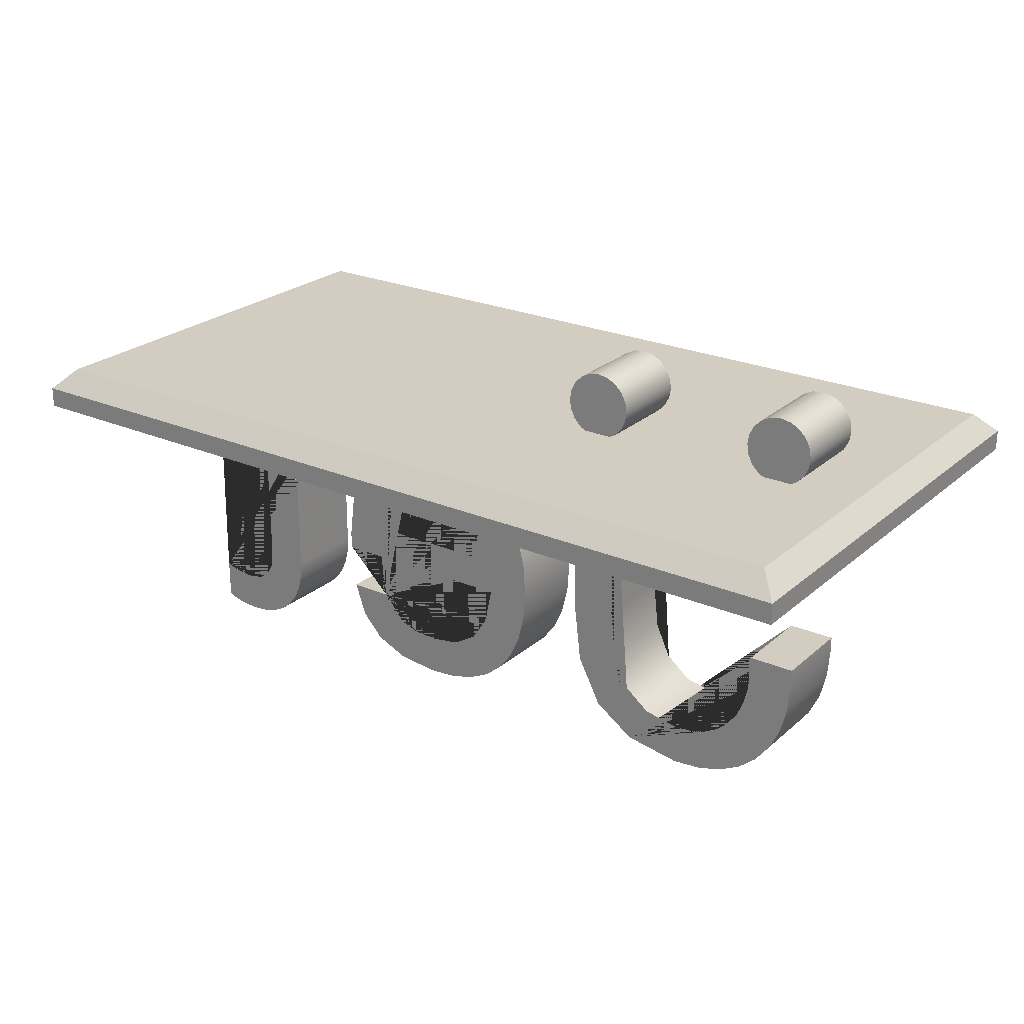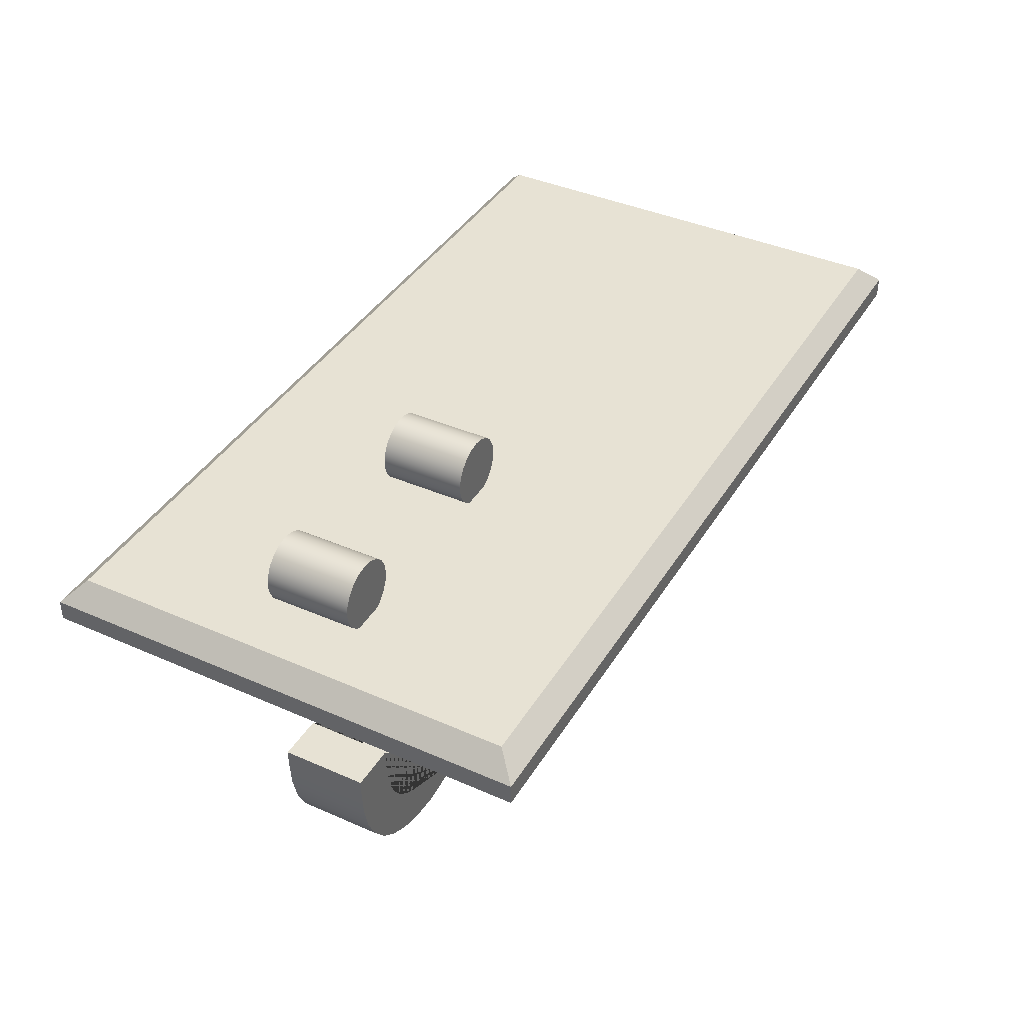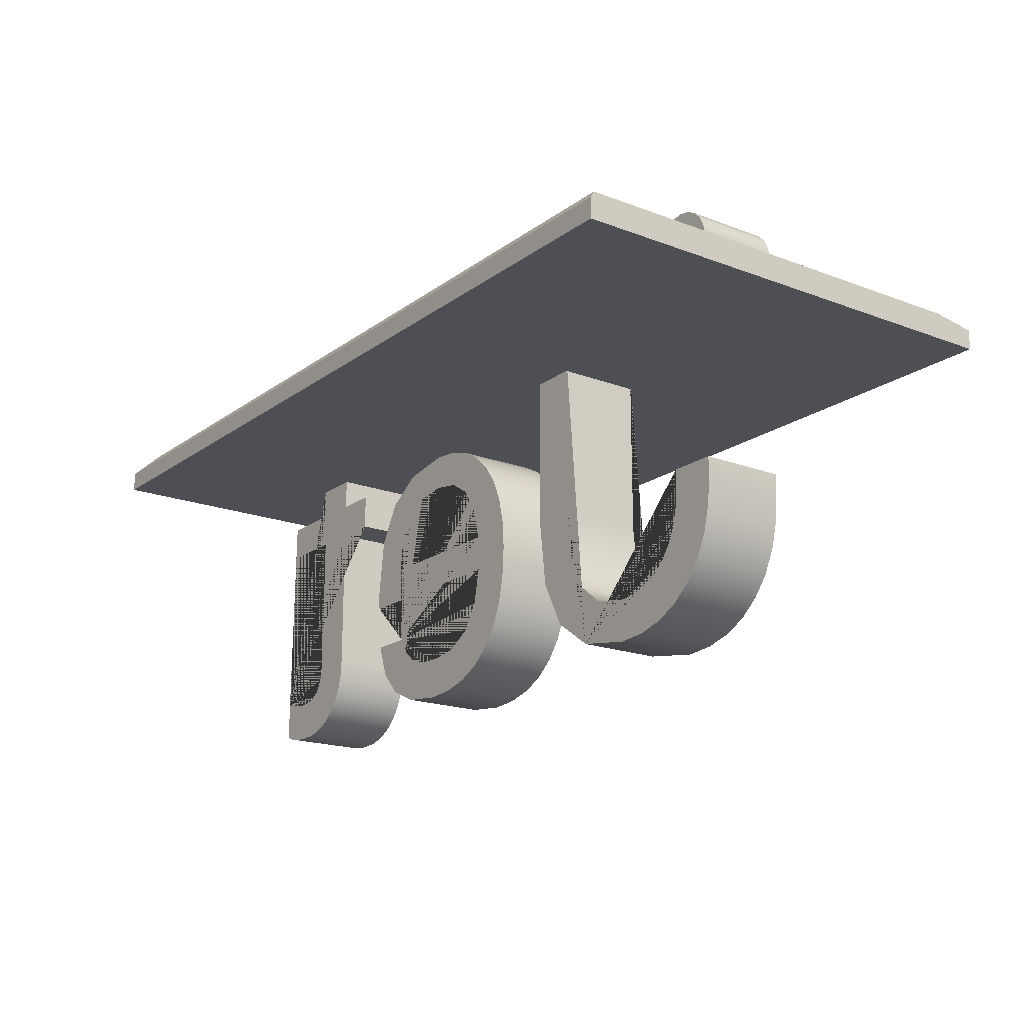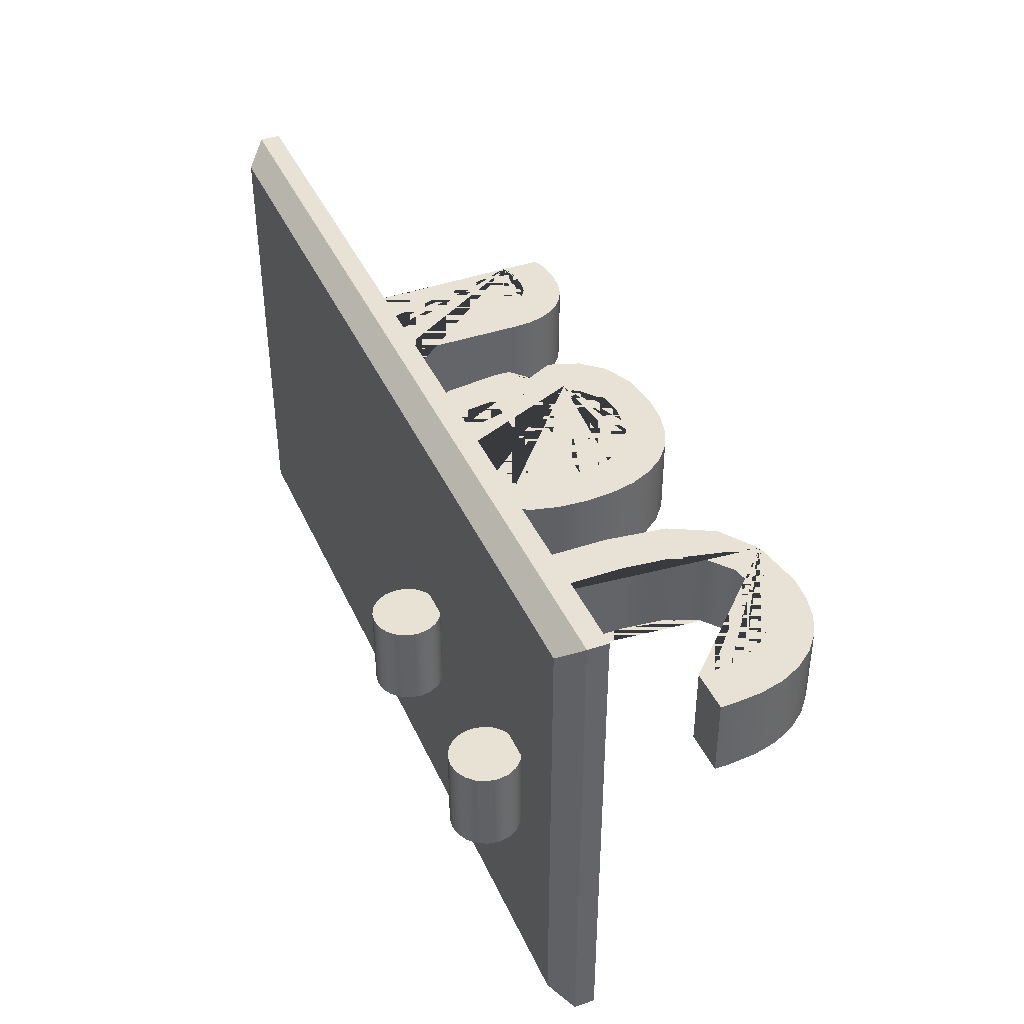
<metadata>
{"format":"obj","ext":"obj","renderer":"f3d","projection":"perspective","resolution":1024,"background":"white","views":[{"elev":24.3,"azim":-144.4,"up":"+Y"},{"elev":40.0,"azim":-61.4,"up":"+Y"},{"elev":-18.3,"azim":-126.2,"up":"+Y"},{"elev":40.4,"azim":-112.7,"up":"+Z"}]}
</metadata>
<code>
g default
v -2.542 1.599 1.306
v 2.146 1.599 1.306
v -2.542 1.599 -1.241
v 2.146 1.599 -1.241
g shellDeformer1Set tweakSet1 tweakSet2 vectorAdjust1Set
v -1.189 0.04829 -0.2259
v -0.9776 0.1953 -0.2259
v -0.8509 0.4403 -0.2259
v -0.8087 0.7833 -0.2259
v -0.8087 1.67 -0.2259
v -1.052 1.67 -0.2259
v -1.052 0.7833 -0.2259
v -1.079 0.5349 -0.2259
v -1.16 0.3575 -0.2259
v -1.295 0.251 -0.2259
v -1.484 0.2156 -0.2259
v -1.579 0.2238 -0.2259
v -1.664 0.2485 -0.2259
v -1.738 0.2897 -0.2259
v -1.802 0.3473 -0.2259
v -1.853 0.4191 -0.2259
v -1.89 0.5027 -0.2259
v -1.912 0.598 -0.2259
v -1.92 0.7051 -0.2259
v -1.92 0.7833 -0.2259
v -2.16 0.7833 -0.2259
v -2.16 0.7047 -0.2259
v -2.149 0.5493 -0.2259
v -2.115 0.4114 -0.2259
v -2.059 0.2909 -0.2259
v -1.981 0.1879 -0.2259
v -1.882 0.1054 -0.2259
v -1.767 0.04644 -0.2259
v -1.634 0.01108 -0.2259
v -1.484 -0.000705 -0.2259
v 0.5405 0.4318 -0.2259
v 0.4959 0.349 -0.2259
v 0.4242 0.2899 -0.2259
v 0.3254 0.2544 -0.2259
v 0.1996 0.2426 -0.2259
v 0.02033 0.2696 -0.2259
v -0.1119 0.3507 -0.2259
v -0.1972 0.4859 -0.2259
v -0.2355 0.6751 -0.2259
v 0.7918 0.6751 -0.2259
v 0.7942 0.6911 -0.2259
v 0.7959 0.7125 -0.2259
v 0.7969 0.7393 -0.2259
v 0.7973 0.7714 -0.2259
v 0.7586 1.072 -0.2259
v 0.6425 1.287 -0.2259
v 0.449 1.416 -0.2259
v 0.178 1.459 -0.2259
v 0.03585 1.447 -0.2259
v -0.09081 1.411 -0.2259
v -0.202 1.351 -0.2259
v -0.2976 1.267 -0.2259
v -0.3744 1.162 -0.2259
v -0.4294 1.04 -0.2259
v -0.4623 0.9012 -0.2259
v -0.4733 0.7452 -0.2259
v -0.4624 0.5805 -0.2259
v -0.4297 0.4365 -0.2259
v -0.3753 0.3132 -0.2259
v -0.299 0.2107 -0.2259
v -0.2024 0.13 -0.2259
v -0.08654 0.07242 -0.2259
v 0.04843 0.03785 -0.2259
v 0.2025 0.02633 -0.2259
v 0.4267 0.05167 -0.2259
v 0.5964 0.1277 -0.2259
v 0.7118 0.2544 -0.2259
v 0.7728 0.4318 -0.2259
v 0.3484 1.245 -0.2259
v 0.4701 1.17 -0.2259
v 0.5431 1.045 -0.2259
v 0.5675 0.8698 -0.2259
v 0.5675 0.8644 -0.2259
v -0.23 0.8644 -0.2259
v -0.1853 1.042 -0.2259
v -0.1024 1.168 -0.2259
v 0.01869 1.245 -0.2259
v 0.178 1.27 -0.2259
v 1.83 0.2751 -0.2259
v 1.788 0.2609 -0.2259
v 1.744 0.2507 -0.2259
v 1.698 0.2446 -0.2259
v 1.649 0.2426 -0.2259
v 1.561 0.2566 -0.2259
v 1.499 0.2988 -0.2259
v 1.461 0.369 -0.2259
v 1.449 0.4673 -0.2259
v 1.449 1.243 -0.2259
v 1.814 1.243 -0.2259
v 1.814 1.432 -0.2259
v 1.449 1.432 -0.2259
v 1.449 1.672 -0.2259
v 1.213 1.672 -0.2259
v 1.213 1.432 -0.2259
v 0.981 1.432 -0.2259
v 0.981 1.243 -0.2259
v 1.213 1.243 -0.2259
v 1.213 0.4479 -0.2259
v 1.22 0.3568 -0.2259
v 1.241 0.2753 -0.2259
v 1.276 0.2035 -0.2259
v 1.324 0.1412 -0.2259
v 1.384 0.09095 -0.2259
v 1.453 0.05505 -0.2259
v 1.532 0.03351 -0.2259
v 1.619 0.02633 -0.2259
v 1.685 0.0287 -0.2259
v 1.742 0.03583 -0.2259
v 1.79 0.04771 -0.2259
v 1.83 0.06434 -0.2259
v 0.5405 0.4318 -0.1144
v 0.4959 0.349 -0.1144
v 0.4242 0.2899 -0.1144
v 0.3254 0.2544 -0.1144
v 0.1996 0.2426 -0.1144
v 0.02033 0.2696 -0.1144
v -0.1119 0.3507 -0.1144
v -0.1972 0.4859 -0.1144
v -0.2355 0.6751 -0.1144
v 0.7918 0.6751 -0.1144
v 0.7942 0.6911 -0.1144
v 0.7959 0.7125 -0.1144
v 0.7969 0.7393 -0.1144
v 0.7973 0.7714 -0.1144
v 0.7586 1.072 -0.1144
v 0.6425 1.287 -0.1144
v 0.449 1.416 -0.1144
v 0.178 1.459 -0.1144
v 0.03585 1.447 -0.1144
v -0.09081 1.411 -0.1144
v -0.202 1.351 -0.1144
v -0.2976 1.267 -0.1144
v -0.3744 1.162 -0.1144
v -0.4294 1.04 -0.1144
v -0.4623 0.9012 -0.1144
v -0.4733 0.7452 -0.1144
v -0.4624 0.5805 -0.1144
v -0.4297 0.4365 -0.1144
v -0.3753 0.3132 -0.1144
v -0.299 0.2107 -0.1144
v -0.2024 0.13 -0.1144
v -0.08654 0.07242 -0.1144
v 0.04843 0.03785 -0.1144
v 0.2025 0.02633 -0.1144
v 0.4267 0.05167 -0.1144
v 0.5964 0.1277 -0.1144
v 0.7118 0.2544 -0.1144
v 0.7728 0.4318 -0.1144
v 0.3484 1.245 -0.1144
v 0.4701 1.17 -0.1144
v 0.5431 1.045 -0.1144
v 0.5675 0.8698 -0.1144
v 0.5675 0.8644 -0.1144
v -0.23 0.8644 -0.1144
v -0.1853 1.042 -0.1144
v -0.1024 1.168 -0.1144
v 0.01869 1.245 -0.1144
v 0.178 1.27 -0.1144
v 1.83 0.2751 0.2201
v 1.788 0.2609 0.2201
v 1.744 0.2507 0.2201
v 1.698 0.2446 0.2201
v 1.649 0.2426 0.2201
v 1.561 0.2566 0.2201
v 1.499 0.2988 0.2201
v 1.461 0.369 0.2201
v 1.449 0.4673 0.2201
v 1.449 1.243 0.2201
v 1.814 1.243 0.2201
v 1.814 1.432 0.2201
v 1.449 1.432 0.2201
v 1.449 1.672 0.2201
v 1.213 1.672 0.2201
v 1.213 1.432 0.2201
v 0.981 1.432 0.2201
v 0.981 1.243 0.2201
v 1.213 1.243 0.2201
v 1.213 0.4479 0.2201
v 1.22 0.3568 0.2201
v 1.241 0.2753 0.2201
v 1.276 0.2035 0.2201
v 1.324 0.1412 0.2201
v 1.384 0.09095 0.2201
v 1.453 0.05505 0.2201
v 1.532 0.03351 0.2201
v 1.619 0.02633 0.2201
v 1.685 0.0287 0.2201
v 1.742 0.03583 0.2201
v 1.79 0.04771 0.2201
v 1.83 0.06434 0.2201
v 0.5405 0.4318 0.2201
v 0.4959 0.349 0.2201
v 0.4242 0.2899 0.2201
v 0.3254 0.2544 0.2201
v 0.1996 0.2426 0.2201
v 0.02033 0.2696 0.2201
v -0.1119 0.3507 0.2201
v -0.1972 0.4859 0.2201
v -0.2355 0.6751 0.2201
v 0.7918 0.6751 0.2201
v 0.7942 0.6911 0.2201
v 0.7959 0.7125 0.2201
v 0.7969 0.7393 0.2201
v 0.7973 0.7714 0.2201
v 0.7586 1.072 0.2201
v 0.6425 1.287 0.2201
v 0.449 1.416 0.2201
v 0.178 1.459 0.2201
v 0.03585 1.447 0.2201
v -0.09081 1.411 0.2201
v -0.202 1.351 0.2201
v -0.2976 1.267 0.2201
v -0.3744 1.162 0.2201
v -0.4294 1.04 0.2201
v -0.4623 0.9012 0.2201
v -0.4733 0.7452 0.2201
v -0.4624 0.5805 0.2201
v -0.4297 0.4365 0.2201
v -0.3753 0.3132 0.2201
v -0.299 0.2107 0.2201
v -0.2024 0.13 0.2201
v -0.08654 0.07242 0.2201
v 0.04843 0.03785 0.2201
v 0.2025 0.02633 0.2201
v 0.4267 0.05167 0.2201
v 0.5964 0.1277 0.2201
v 0.7118 0.2544 0.2201
v 0.7728 0.4318 0.2201
v 0.3484 1.245 0.2201
v 0.4701 1.17 0.2201
v 0.5431 1.045 0.2201
v 0.5675 0.8698 0.2201
v 0.5675 0.8644 0.2201
v -0.23 0.8644 0.2201
v -0.1853 1.042 0.2201
v -0.1024 1.168 0.2201
v 0.01869 1.245 0.2201
v 0.178 1.27 0.2201
v -1.189 0.04829 0.2201
v -0.9776 0.1953 0.2201
v -0.8509 0.4403 0.2201
v -0.8087 0.7833 0.2201
v -0.8087 1.67 0.2201
v -1.052 1.67 0.2201
v -1.052 0.7833 0.2201
v -1.079 0.5349 0.2201
v -1.16 0.3575 0.2201
v -1.295 0.251 0.2201
v -1.484 0.2156 0.2201
v -1.579 0.2238 0.2201
v -1.664 0.2485 0.2201
v -1.738 0.2897 0.2201
v -1.802 0.3473 0.2201
v -1.853 0.4191 0.2201
v -1.89 0.5027 0.2201
v -1.912 0.598 0.2201
v -1.92 0.7051 0.2201
v -1.92 0.7833 0.2201
v -2.16 0.7833 0.2201
v -2.16 0.7047 0.2201
v -2.149 0.5493 0.2201
v -2.115 0.4114 0.2201
v -2.059 0.2909 0.2201
v -1.981 0.1879 0.2201
v -1.882 0.1054 0.2201
v -1.767 0.04644 0.2201
v -1.634 0.01108 0.2201
v -1.484 -0.000705 0.2201
g default
v -2.542 1.706 1.306
v -2.435 1.813 1.198
v 2.039 1.813 1.198
v 2.146 1.706 1.306
v -2.435 1.813 -1.133
v -2.542 1.706 -1.241
v 2.039 1.813 -1.133
v 2.146 1.706 -1.241
g pCube2
f 3 4 2 1
f 243 244 245 246 247 248 249 250 251 252 253 254 255 256 257 258 259 260 261 262 263 264 265 266 267 268 269 270 271 272
f 195 196 197 198 199 200 201 202 203 204 205 206 207 208 209 210 211 212 213 214 215 216 217 218 219 220 221 222 223 224 225 226 227 228 229 230 231 232 233 234 235 236 237 238 239 240 241 242
f 163 164 165 166 167 168 169 170 171 172 173 174 175 176 177 178 179 180 181 182 183 184 185 186 187 188 189 190 191 192 193 194
f 5 34 33 32 31 30 29 28 27 26 25 24 23 22 21 20 19 18 17 16 15 14 13 12 11 10 9 8 7 6
f 35 72 71 70 69 68 67 66 65 64 63 62 61 60 59 58 57 56 55 54 53 52 51 50 49 48 47 46 45 44 43 42 41 40 39 38 37 36 73 82 81 80 79 78 77 76 75 74
f 83 114 113 112 111 110 109 108 107 106 105 104 103 102 101 100 99 98 97 96 95 94 93 92 91 90 89 88 87 86 85 84
f 35 36 116 115
f 36 37 117 116
f 37 38 118 117
f 38 39 119 118
f 39 40 120 119
f 40 41 121 120
f 41 42 122 121
f 42 43 123 122
f 43 44 124 123
f 44 45 125 124
f 45 46 126 125
f 46 47 127 126
f 47 48 128 127
f 48 49 129 128
f 49 50 130 129
f 50 51 131 130
f 51 52 132 131
f 52 53 133 132
f 53 54 134 133
f 54 55 135 134
f 55 56 136 135
f 56 57 137 136
f 57 58 138 137
f 58 59 139 138
f 59 60 140 139
f 60 61 141 140
f 61 62 142 141
f 62 63 143 142
f 63 64 144 143
f 64 65 145 144
f 65 66 146 145
f 66 67 147 146
f 67 68 148 147
f 68 69 149 148
f 69 70 150 149
f 70 71 151 150
f 71 72 152 151
f 72 35 115 152
f 73 74 154 153
f 74 75 155 154
f 75 76 156 155
f 76 77 157 156
f 77 78 158 157
f 78 79 159 158
f 79 80 160 159
f 80 81 161 160
f 81 82 162 161
f 82 73 153 162
f 83 84 164 163
f 84 85 165 164
f 85 86 166 165
f 86 87 167 166
f 87 88 168 167
f 88 89 169 168
f 89 90 170 169
f 90 91 171 170
f 91 92 172 171
f 92 93 173 172
f 93 94 174 173
f 94 95 175 174
f 95 96 176 175
f 96 97 177 176
f 97 98 178 177
f 98 99 179 178
f 99 100 180 179
f 100 101 181 180
f 101 102 182 181
f 102 103 183 182
f 103 104 184 183
f 104 105 185 184
f 105 106 186 185
f 106 107 187 186
f 107 108 188 187
f 108 109 189 188
f 109 110 190 189
f 110 111 191 190
f 111 112 192 191
f 112 113 193 192
f 113 114 194 193
f 114 83 163 194
f 115 116 196 195
f 116 117 197 196
f 117 118 198 197
f 118 119 199 198
f 119 120 200 199
f 120 121 201 200
f 121 122 202 201
f 122 123 203 202
f 123 124 204 203
f 124 125 205 204
f 125 126 206 205
f 126 127 207 206
f 127 128 208 207
f 128 129 209 208
f 129 130 210 209
f 130 131 211 210
f 131 132 212 211
f 132 133 213 212
f 133 134 214 213
f 134 135 215 214
f 135 136 216 215
f 136 137 217 216
f 137 138 218 217
f 138 139 219 218
f 139 140 220 219
f 140 141 221 220
f 141 142 222 221
f 142 143 223 222
f 143 144 224 223
f 144 145 225 224
f 145 146 226 225
f 146 147 227 226
f 147 148 228 227
f 148 149 229 228
f 149 150 230 229
f 150 151 231 230
f 151 152 232 231
f 152 115 195 232
f 153 154 234 233
f 154 155 235 234
f 155 156 236 235
f 156 157 237 236
f 157 158 238 237
f 158 159 239 238
f 159 160 240 239
f 160 161 241 240
f 161 162 242 241
f 162 153 233 242
f 5 6 244 243
f 6 7 245 244
f 7 8 246 245
f 8 9 247 246
f 9 10 248 247
f 10 11 249 248
f 11 12 250 249
f 12 13 251 250
f 13 14 252 251
f 14 15 253 252
f 15 16 254 253
f 16 17 255 254
f 17 18 256 255
f 18 19 257 256
f 19 20 258 257
f 20 21 259 258
f 21 22 260 259
f 22 23 261 260
f 23 24 262 261
f 24 25 263 262
f 25 26 264 263
f 26 27 265 264
f 27 28 266 265
f 28 29 267 266
f 29 30 268 267
f 30 31 269 268
f 31 32 270 269
f 32 33 271 270
f 33 34 272 271
f 34 5 243 272
f 273 274 277 278
f 274 273 276 275
f 275 276 280 279
f 278 277 279 280
f 1 2 276 273
f 274 275 279 277
f 278 280 4 3
f 2 4 280 276
f 3 1 273 278
g default
v -0.9857 1.801 0.2266
v -1.035 1.826 0.2269
v -1.074 1.865 0.2272
v -1.1 1.914 0.2273
v -1.109 1.969 0.2274
v -1.1 2.023 0.2273
v -1.076 2.073 0.2271
v -1.037 2.112 0.2268
v -0.9876 2.137 0.2265
v -0.9331 2.146 0.2262
v -0.8784 2.138 0.2258
v -0.829 2.113 0.2255
v -0.7897 2.074 0.2252
v -0.7643 2.025 0.2251
v -0.7553 1.971 0.2251
v -0.7637 1.916 0.2251
v -0.7885 1.867 0.2253
v -0.8273 1.827 0.2256
v -0.8765 1.802 0.2259
v -0.931 1.793 0.2263
v -0.9886 1.801 -0.221
v -1.038 1.826 -0.2207
v -1.077 1.865 -0.2205
v -1.103 1.914 -0.2203
v -1.112 1.968 -0.2203
v -1.103 2.023 -0.2203
v -1.079 2.072 -0.2205
v -1.04 2.112 -0.2208
v -0.9905 2.137 -0.2211
v -0.936 2.146 -0.2215
v -0.8813 2.138 -0.2218
v -0.8319 2.113 -0.2221
v -0.7926 2.074 -0.2224
v -0.7672 2.025 -0.2225
v -0.7583 1.97 -0.2226
v -0.7666 1.916 -0.2225
v -0.7914 1.866 -0.2223
v -0.8303 1.827 -0.2221
v -0.8794 1.802 -0.2217
v -0.9339 1.793 -0.2214
v -0.932 1.97 0.2262
v -0.935 1.969 -0.2214
g pCylinder1
f 281 282 302 301
f 282 283 303 302
f 283 284 304 303
f 284 285 305 304
f 285 286 306 305
f 286 287 307 306
f 287 288 308 307
f 288 289 309 308
f 289 290 310 309
f 290 291 311 310
f 291 292 312 311
f 292 293 313 312
f 293 294 314 313
f 294 295 315 314
f 295 296 316 315
f 296 297 317 316
f 297 298 318 317
f 298 299 319 318
f 299 300 320 319
f 300 281 301 320
f 282 281 321
f 283 282 321
f 284 283 321
f 285 284 321
f 286 285 321
f 287 286 321
f 288 287 321
f 289 288 321
f 290 289 321
f 291 290 321
f 292 291 321
f 293 292 321
f 294 293 321
f 295 294 321
f 296 295 321
f 297 296 321
f 298 297 321
f 299 298 321
f 300 299 321
f 281 300 321
f 301 302 322
f 302 303 322
f 303 304 322
f 304 305 322
f 305 306 322
f 306 307 322
f 307 308 322
f 308 309 322
f 309 310 322
f 310 311 322
f 311 312 322
f 312 313 322
f 313 314 322
f 314 315 322
f 315 316 322
f 316 317 322
f 317 318 322
f 318 319 322
f 319 320 322
f 320 301 322
g default
v -2.056 1.801 0.2266
v -2.106 1.826 0.2269
v -2.145 1.865 0.2272
v -2.17 1.914 0.2273
v -2.179 1.969 0.2274
v -2.171 2.023 0.2273
v -2.146 2.073 0.2271
v -2.107 2.112 0.2268
v -2.058 2.137 0.2265
v -2.004 2.146 0.2262
v -1.949 2.138 0.2258
v -1.9 2.113 0.2255
v -1.86 2.074 0.2252
v -1.835 2.025 0.2251
v -1.826 1.971 0.2251
v -1.834 1.916 0.2251
v -1.859 1.867 0.2253
v -1.898 1.827 0.2256
v -1.947 1.802 0.2259
v -2.002 1.793 0.2263
v -2.059 1.801 -0.221
v -2.109 1.826 -0.2207
v -2.148 1.865 -0.2205
v -2.173 1.914 -0.2203
v -2.182 1.968 -0.2203
v -2.174 2.023 -0.2203
v -2.149 2.072 -0.2205
v -2.11 2.112 -0.2208
v -2.061 2.137 -0.2211
v -2.007 2.146 -0.2215
v -1.952 2.138 -0.2218
v -1.903 2.113 -0.2221
v -1.863 2.074 -0.2224
v -1.838 2.025 -0.2225
v -1.829 1.97 -0.2226
v -1.837 1.916 -0.2225
v -1.862 1.866 -0.2223
v -1.901 1.827 -0.2221
v -1.95 1.802 -0.2217
v -2.005 1.793 -0.2214
v -2.003 1.97 0.2262
v -2.006 1.969 -0.2214
g pCylinder2
f 323 324 344 343
f 324 325 345 344
f 325 326 346 345
f 326 327 347 346
f 327 328 348 347
f 328 329 349 348
f 329 330 350 349
f 330 331 351 350
f 331 332 352 351
f 332 333 353 352
f 333 334 354 353
f 334 335 355 354
f 335 336 356 355
f 336 337 357 356
f 337 338 358 357
f 338 339 359 358
f 339 340 360 359
f 340 341 361 360
f 341 342 362 361
f 342 323 343 362
f 324 323 363
f 325 324 363
f 326 325 363
f 327 326 363
f 328 327 363
f 329 328 363
f 330 329 363
f 331 330 363
f 332 331 363
f 333 332 363
f 334 333 363
f 335 334 363
f 336 335 363
f 337 336 363
f 338 337 363
f 339 338 363
f 340 339 363
f 341 340 363
f 342 341 363
f 323 342 363
f 343 344 364
f 344 345 364
f 345 346 364
f 346 347 364
f 347 348 364
f 348 349 364
f 349 350 364
f 350 351 364
f 351 352 364
f 352 353 364
f 353 354 364
f 354 355 364
f 355 356 364
f 356 357 364
f 357 358 364
f 358 359 364
f 359 360 364
f 360 361 364
f 361 362 364
f 362 343 364

</code>
